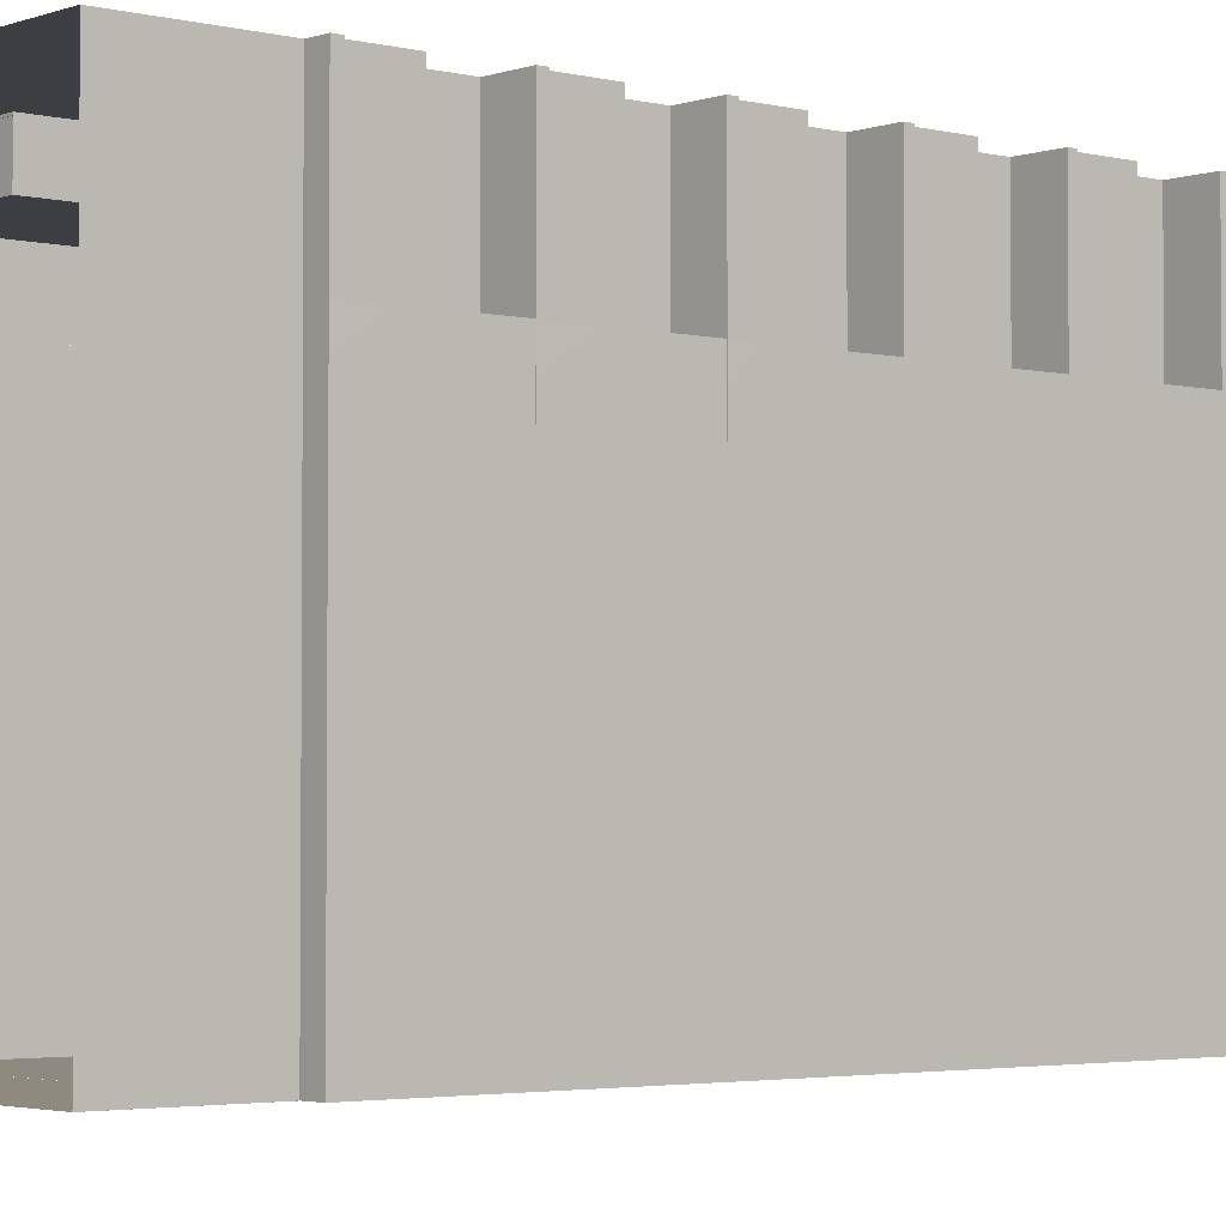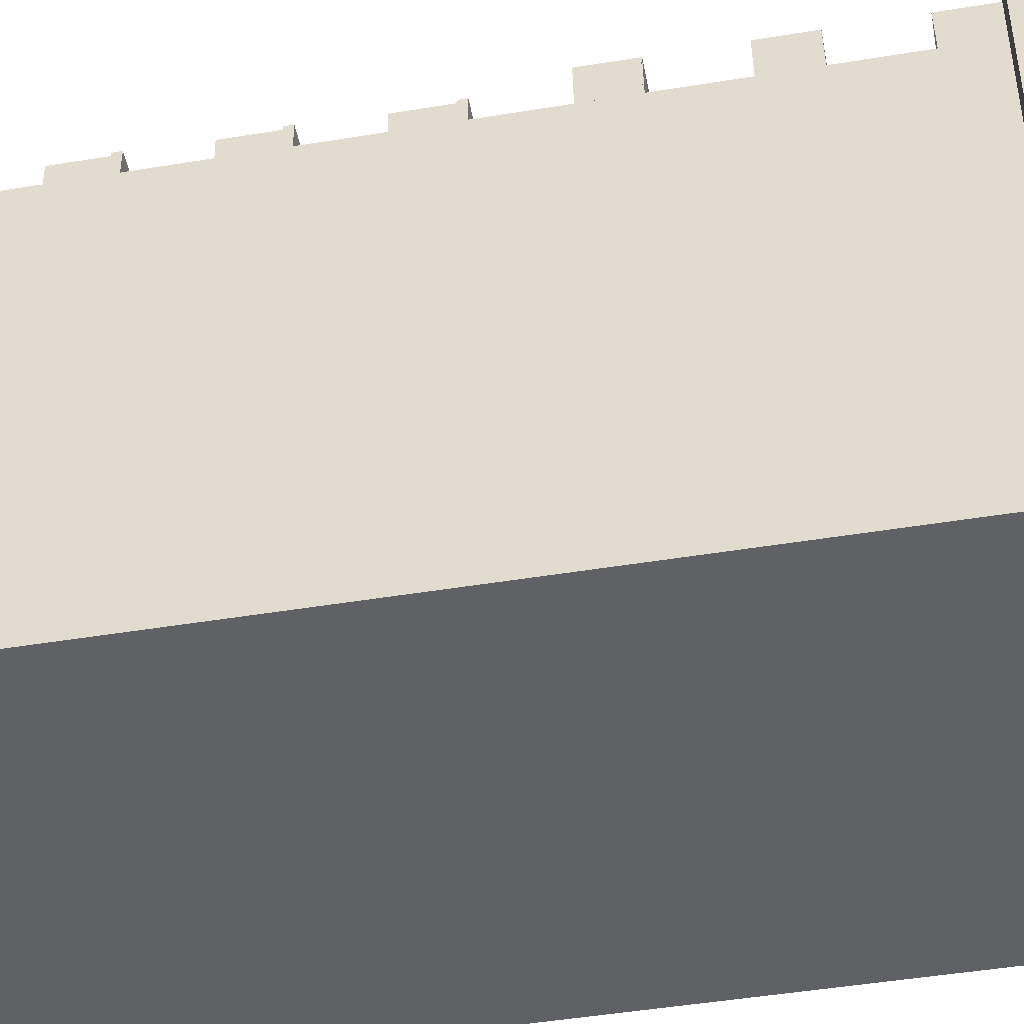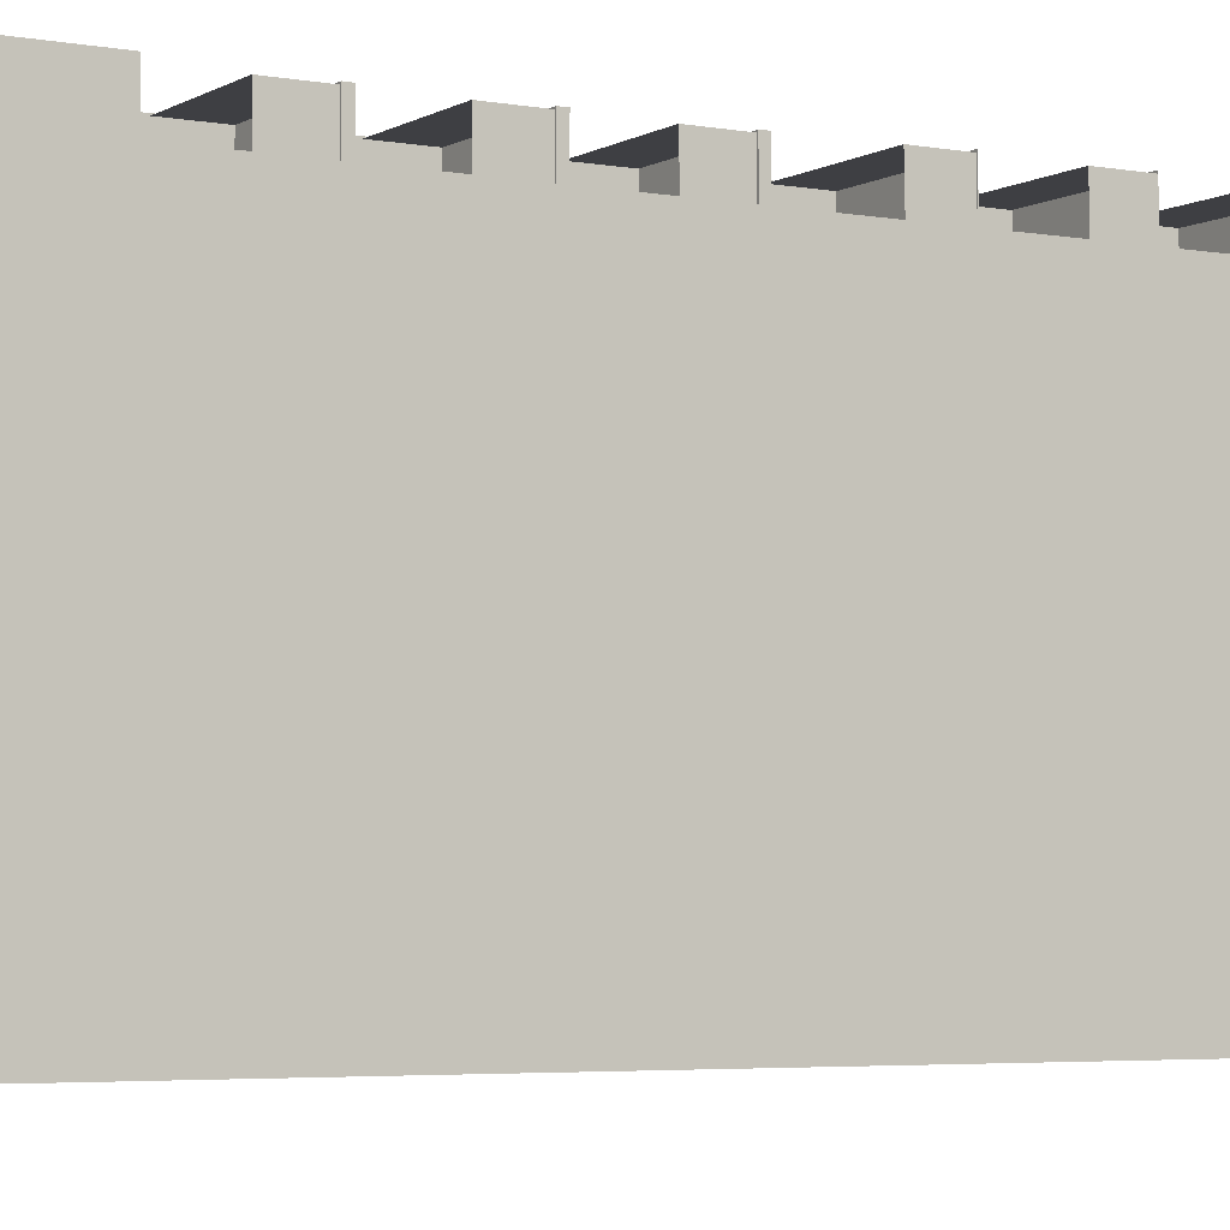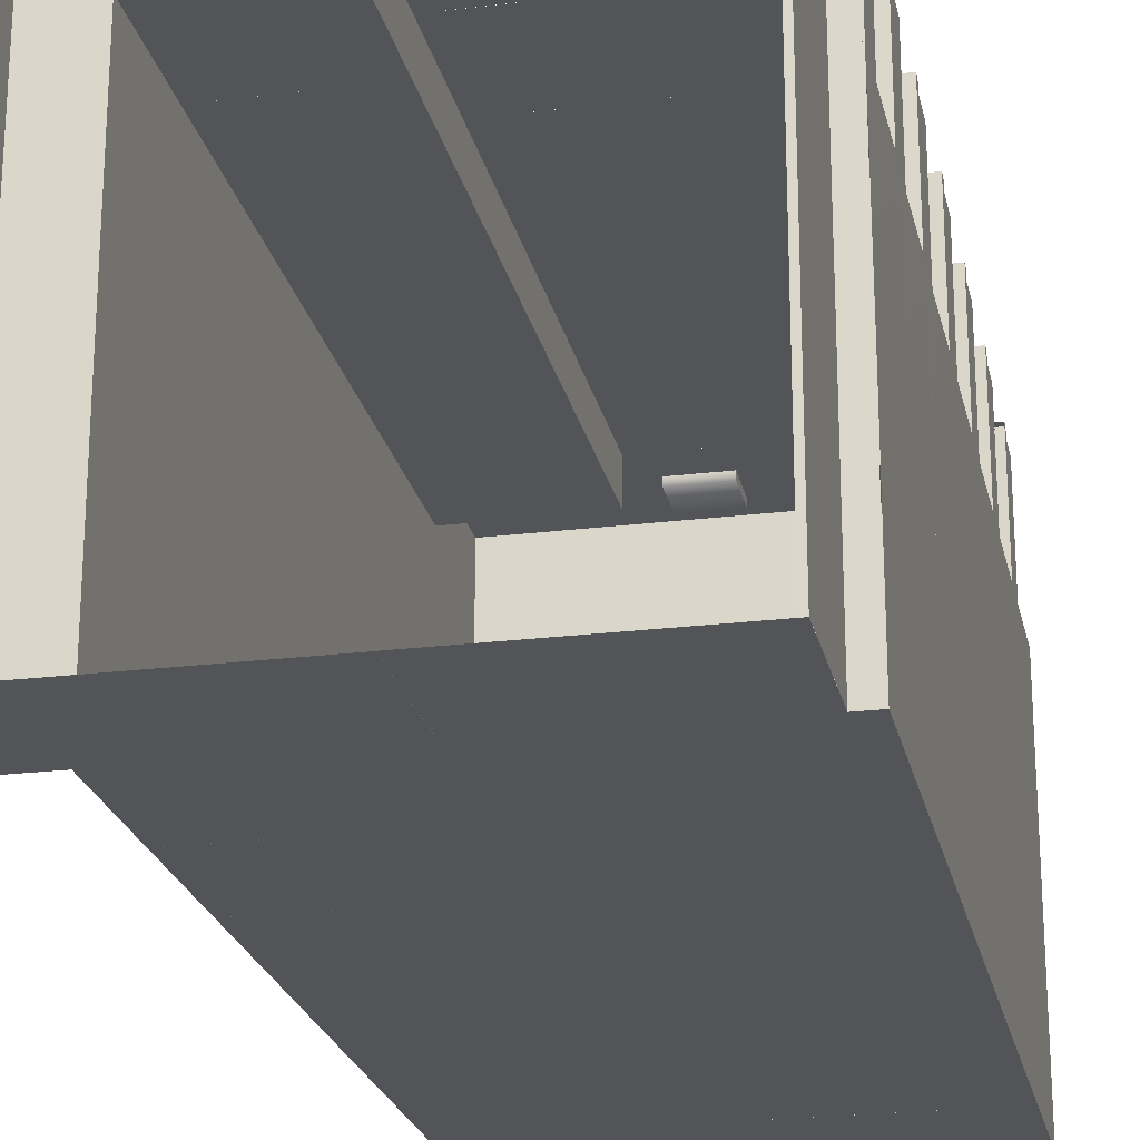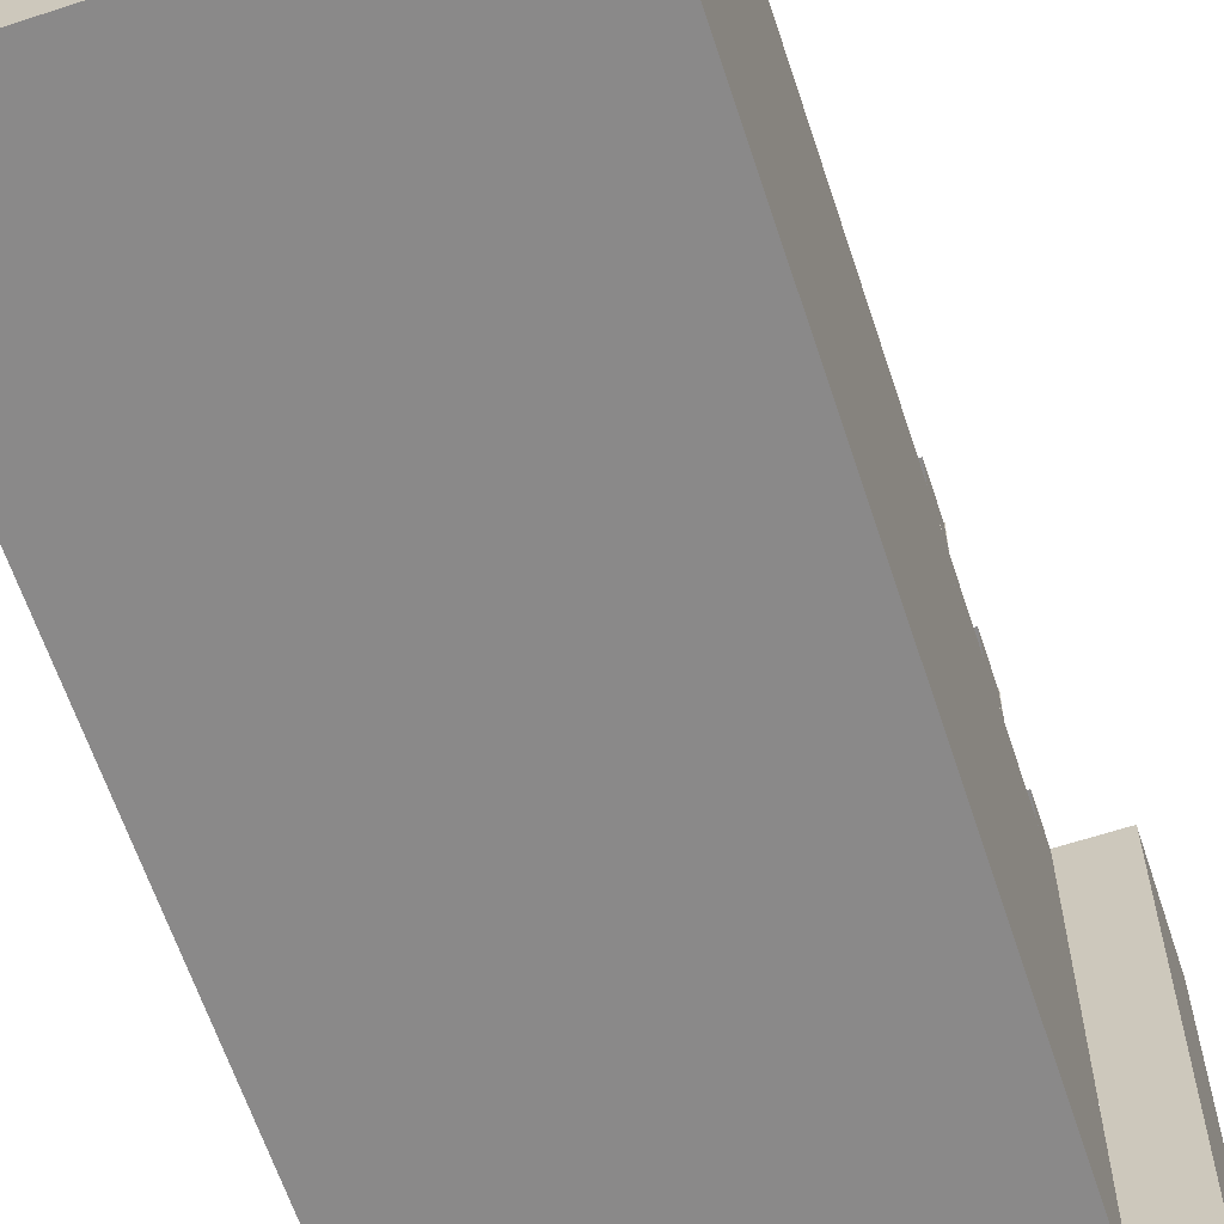
<metadata>
{"format":"obj","ext":"obj","renderer":"f3d","projection":"perspective","resolution":1024,"background":"white","views":[{"elev":-3.1,"azim":49.8,"up":"+Z"},{"elev":-46.4,"azim":-79.3,"up":"+Z"},{"elev":-4.3,"azim":-120.6,"up":"+Z"},{"elev":-23.0,"azim":11.9,"up":"+Z"},{"elev":-63.3,"azim":-161.7,"up":"+Z"}]}
</metadata>
<code>
v  68.13 1717 367.9
v  573.3 735.8 122.6
v  527.6 1717 367.9
v  527.6 1962 122.6
v  476.9 1717 367.9
v  476.9 1962 367.9
v  527.6 1717 122.6
v  613.2 735.8 -0
v  573.3 735.8 -245.3
v  573.3 735.8 0
v  -204.4 1717 282.4
v  -204.4 1717 367.9
v  613.2 1717 122.6
v  613.2 1717 -245.3
v  613.2 1962 122.6
v  68.13 1962 367.9
v  613.2 1733 367.9
v  527.6 1733 367.9
v  527.6 1733 122.6
v  613.2 1733 122.6
v  613.2 1717 367.9
v  527.6 1717 367.9
v  613.2 1717 122.6
v  68.13 1962 -245.3
v  -205.7 735.8 367.9
v  527.6 1962 367.9
v  476.9 0 367.9
v  476.9 245.3 367.9
v  68.13 245.3 367.9
v  -68.13 245.3 367.9
v  -68.13 0 367.9
v  -318.9 0 367.9
v  527.6 245.3 367.9
v  -204.4 1717 282.4
v  -204.4 1717 367.9
v  -204.4 1962 367.9
v  -204.4 1962 122.6
v  613.2 1962 -245.3
v  613.2 1962 -613.2
v  -204.4 1717 -613.2
v  -204.4 1962 -613.2
v  68.12 1962 -613.2
v  476.9 1717 -613.2
v  476.9 1962 -613.2
v  613.2 1717 -613.2
v  68.1 1717 -613.2
v  -204.4 1472 282.4
v  -204.4 1717 282.4
v  -204.4 1472 122.7
v  613.2 1717 122.7
v  613.2 1472 122.7
v  613.2 1472 -245.2
v  613.2 1717 -245.3
v  68.13 1717 367.9
v  476.9 1472 367.9
v  476.9 1717 367.9
v  527.6 1472 367.9
v  527.6 1717 367.9
v  527.6 1472 122.7
v  527.6 1717 122.7
v  68.13 1472 282.4
v  68.13 1717 282.4
v  613.2 1717 -613.2
v  -204.4 1717 -613.2
v  -204.4 1472 -613.1
v  -204.4 1472 -245.2
v  -177.1 1488 282.4
v  -177.1 1488 367.9
v  68.13 1488 367.9
v  68.13 1488 282.4
v  -177.1 1472 367.9
v  68.13 1472 367.9
v  -177.1 1472 282.4
v  68.13 1472 282.4
v  476.9 1717 -613.2
v  476.9 1472 -613.1
v  68.1 1472 -613.1
v  68.1 1717 -613.2
v  -204.4 1226 282.4
v  -204.4 1226 122.7
v  613.2 1226 122.7
v  527.6 1226 367.9
v  68.13 1226 282.4
v  613.2 1472 -613.2
v  -177.1 1243 282.4
v  -177.1 1243 367.9
v  68.13 1243 367.9
v  68.13 1243 282.4
v  -177.1 1226 367.9
v  68.13 1226 367.9
v  -177.1 1226 282.4
v  68.13 1226 282.4
v  476.9 1226 -613.1
v  -204.4 981.1 282.4
v  613.2 981.1 122.7
v  613.2 1226 -245.2
v  476.9 981.1 367.9
v  476.9 1226 367.9
v  527.6 981.1 367.9
v  527.6 981.1 122.7
v  527.6 1226 122.7
v  68.13 981.1 282.4
v  613.2 981.1 -245.2
v  613.2 981.1 -613.2
v  613.2 1226 -613.2
v  -204.4 1226 -613.1
v  -204.4 981.1 -613.1
v  -204.4 981.1 -245.2
v  -204.4 1226 -245.2
v  -177.1 997.5 282.4
v  -177.1 997.5 367.9
v  68.13 997.5 367.9
v  68.13 997.5 282.4
v  -177.1 981.1 367.9
v  68.13 981.1 367.9
v  -177.1 981.1 282.4
v  68.13 981.1 282.4
v  476.9 981.1 -613.1
v  68.1 981.1 -613.1
v  68.1 1226 -613.1
v  -204.4 735.8 282.4
v  -204.4 981.1 122.7
v  -204.4 735.8 122.7
v  612 737.2 122.7
v  613.2 735.8 -245.2
v  476.9 735.8 367.9
v  527.6 735.8 122.7
v  68.13 735.8 282.4
v  613.2 735.8 -613.2
v  -204.4 735.8 -613.2
v  -204.4 735.8 -245.3
v  68.13 735.8 367.9
v  476.9 735.8 -613.1
v  68.1 735.8 -613.1
v  573.3 245.3 -122.6
v  573.3 245.3 367.9
v  573.3 -0 -122.6
v  573.3 -0 299.8
v  573.3 245.3 299.8
v  573.3 -0 367.9
v  -319.1 0 -613.2
v  -319.1 245.3 -613.2
v  -319 245.3 -122.6
v  -319 0 -122.6
v  -318.9 245.3 367.9
v  527.6 1488 367.9
v  613.2 1488 367.9
v  613.2 1488 122.7
v  527.6 1488 122.7
v  613.2 1472 367.9
v  613.2 1472 122.7
v  527.6 1472 367.9
v  527.6 1472 122.7
v  527.6 1243 367.9
v  613.2 1243 367.9
v  613.2 1243 122.7
v  527.6 1243 122.7
v  613.2 1226 367.9
v  613.2 1226 122.7
v  527.6 1226 367.9
v  527.6 1226 122.7
v  527.6 997.5 367.9
v  613.2 997.5 367.9
v  613.2 997.5 122.7
v  527.6 997.5 122.7
v  613.2 981.1 367.9
v  613.2 981.1 122.7
v  527.6 981.1 367.9
v  527.6 981.1 122.7
v  527.6 752.2 367.9
v  612 753.6 367.9
v  612 753.6 122.7
v  527.6 752.2 122.7
v  612 737.2 367.9
v  527.6 735.8 367.9
v  527.6 735.8 122.7
v  -204.4 1962 -245.2
v  -204.4 1717 -245.2
v  -204.4 1717 122.7
v  -204.4 1962 122.7
v  -204.4 1717 -245.2
v  -204.4 1717 122.7
v  218.1 1802 367.9
v  217.6 1897 367.9
v  110.5 1897 367.9
v  110.3 1802 367.9
v  218.1 1802 351.5
v  217.6 1897 351.5
v  110.5 1897 351.5
v  110.3 1802 351.5
v  609.1 850.8 122.7
v  609.1 850.8 365
v  609.1 754.4 365
v  609.1 754.4 122.7
v  527.6 849.4 365
v  527.6 753 365
v  610.3 1094 122.7
v  610.3 1094 365
v  610.3 997.5 365
v  610.3 997.5 122.7
v  528.8 1092 365
v  528.8 996.1 365
v  610.3 1339 122.7
v  610.3 1339 365
v  610.3 1243 365
v  610.3 1243 122.7
v  528.8 1338 365
v  528.8 1241 365
v  610.3 1584 122.7
v  610.3 1584 365
v  610.3 1488 365
v  610.3 1488 122.7
v  528.8 1583 365
v  528.8 1487 365
v  610.3 1830 122.6
v  610.3 1830 365
v  610.3 1733 365
v  610.3 1733 122.6
v  528.8 1828 365
v  528.8 1732 365
v  68.13 831.2 363.8
v  -204.4 831.2 363.8
v  -204.4 734.8 363.8
v  68.13 734.8 363.8
v  -204.4 829.8 282.4
v  -204.4 733.4 282.4
v  68.11 1094 365
v  -173.8 1094 365
v  -173.8 997.5 365
v  68.11 997.5 365
v  -173.8 1092 283.5
v  -173.8 996.1 283.5
v  68.11 1339 365
v  -173.8 1339 365
v  -173.8 1243 365
v  68.11 1243 365
v  -173.8 1338 283.5
v  -173.8 1241 283.5
v  68.11 1584 365
v  -173.8 1584 365
v  -173.8 1488 365
v  68.11 1488 365
v  -173.8 1583 283.5
v  -173.8 1487 283.5
v  613.2 490.5 -0
v  573.3 490.5 0
v  573.3 490.5 -245.3
v  613.2 490.5 -245.2
v  612 492 122.7
v  573.3 490.5 122.6
v  -204.4 490.5 282.4
v  -205.7 490.5 367.9
v  68.13 490.5 367.9
v  68.13 490.5 282.4
v  -204.4 735.8 282.4
v  -204.4 735.8 122.7
v  -204.4 490.5 122.7
v  613.2 735.8 122.7
v  613.2 735.8 -245.2
v  68.13 735.8 367.9
v  476.9 490.5 367.9
v  476.9 735.8 367.9
v  527.6 490.5 367.9
v  527.6 735.8 367.9
v  527.6 490.5 122.7
v  527.6 735.8 122.7
v  68.13 735.8 282.4
v  613.2 490.5 -613.2
v  613.2 735.8 -613.2
v  -204.4 735.8 -245.2
v  -204.4 735.8 -613.1
v  -204.4 490.5 -613.2
v  -204.4 490.5 -245.3
v  476.9 490.5 -613.1
v  476.9 735.8 -613.1
v  68.1 735.8 -613.1
v  68.1 490.5 -613.1
v  527.6 506.9 367.9
v  612 508.3 367.9
v  612 508.3 122.7
v  527.6 506.9 122.7
v  612 492 367.9
v  527.6 490.5 122.7
v  609.1 605.5 122.7
v  609.1 605.5 365
v  609.1 509.1 365
v  609.1 509.1 122.7
v  527.6 507.7 365
v  527.6 604.1 365
v  68.13 585.9 363.8
v  -204.4 585.9 363.8
v  -204.4 489.5 363.8
v  68.13 489.5 363.8
v  -204.4 488.1 282.4
v  -204.4 584.5 282.4
v  613.2 245.3 -245.2
v  612 246.7 122.7
v  -204.4 245.3 282.4
v  -205.7 245.3 367.9
v  68.13 245.3 367.9
v  68.13 245.3 282.4
v  -204.4 490.5 282.4
v  -204.4 490.5 122.7
v  -204.4 245.3 122.7
v  613.2 490.5 122.7
v  613.2 490.5 -245.2
v  68.13 490.5 367.9
v  476.9 245.3 367.9
v  476.9 490.5 367.9
v  527.6 245.3 367.9
v  527.6 490.5 367.9
v  527.6 245.3 122.7
v  527.6 490.5 122.7
v  68.13 490.5 282.4
v  613.2 245.3 -613.2
v  613.2 490.5 -613.2
v  -204.4 490.5 -245.2
v  -204.4 490.5 -613.1
v  -204.4 245.3 -613.2
v  -204.4 245.3 -245.3
v  476.9 245.3 -613.1
v  476.9 490.5 -613.1
v  68.1 490.5 -613.1
v  68.1 245.3 -613.1
v  527.6 261.7 367.9
v  612 263.1 367.9
v  612 263.1 122.7
v  527.6 261.7 122.7
v  612 246.7 367.9
v  527.6 245.3 122.7
v  609.1 360.3 122.7
v  609.1 360.3 365
v  609.1 263.8 365
v  609.1 263.8 122.7
v  527.6 262.4 365
v  527.6 358.8 365
v  68.13 340.6 363.8
v  -204.4 340.6 363.8
v  -204.4 244.2 363.8
v  68.13 244.2 363.8
v  -204.4 242.8 282.4
v  -204.4 339.2 282.4
v  573.3 0 -613.2
v  573.4 0 -122.6
v  573.4 245.3 -122.6
v  573.3 245.3 -613.2
v  612 246.7 -613.2
v  612 246.7 122.7
v  527.6 245.3 122.7
v  527.6 245.3 -613.2
v  -204.4 245.3 -613.2
v  -319.1 245.3 -613.2
v  -319.1 245.3 367.9
v  -204.4 245.3 367.9
v  171.4 0 -613.3
v  -319.1 0 -613.1
v  -319.1 245.3 -613.1
v  171.4 245.3 -613.3
v  573.3 0 -613.3
v  171.4 0 -613.1
v  171.4 245.3 -613.1
v  573.3 245.3 -613.3
o Build_004
g Build_004
f 11 12 36
f 11 36 180
f 11 180 179
f 15 13 14
f 14 38 15
f 189 190 187
f 187 188 189
f 3 26 6
f 6 5 3
f 26 3 7
f 7 4 26
f 4 7 13
f 13 15 4
f 8 10 9
f 9 125 8
f 124 2 10
f 10 8 124
f 36 12 1
f 1 16 36
f 18 17 20
f 20 19 18
f 20 17 21
f 21 23 20
f 18 22 21
f 21 17 18
f 121 25 132
f 132 128 121
f 15 38 24
f 24 4 15
f 24 16 26
f 26 4 24
f 39 42 24
f 24 38 39
f 24 177 36
f 36 16 24
f 24 42 41
f 41 177 24
f 27 28 29
f 27 29 30
f 27 30 31
f 30 145 32
f 32 31 30
f 140 136 33
f 140 33 28
f 140 28 27
f 34 35 36
f 34 36 37
f 34 37 179
f 38 14 45
f 45 39 38
f 177 41 40
f 40 178 177
f 177 178 179
f 179 180 177
f 44 43 46
f 46 42 44
f 41 42 46
f 46 40 41
f 45 43 44
f 44 39 45
f 47 48 182
f 182 49 47
f 50 51 52
f 52 53 50
f 54 72 55
f 55 56 54
f 57 58 56
f 56 55 57
f 58 57 59
f 59 60 58
f 60 59 51
f 51 50 60
f 48 47 61
f 61 62 48
f 62 61 72
f 72 54 62
f 53 52 84
f 84 63 53
f 181 64 65
f 65 66 181
f 181 66 49
f 49 182 181
f 67 68 69
f 69 70 67
f 69 68 71
f 71 72 69
f 72 71 73
f 73 74 72
f 67 73 71
f 71 68 67
f 63 84 76
f 76 75 63
f 64 78 77
f 77 65 64
f 75 76 77
f 77 78 75
f 79 47 49
f 49 80 79
f 51 81 96
f 96 52 51
f 72 90 98
f 98 55 72
f 82 57 55
f 55 98 82
f 57 82 101
f 101 59 57
f 59 101 81
f 81 51 59
f 47 79 83
f 83 74 47
f 74 83 90
f 90 72 74
f 52 96 105
f 105 84 52
f 66 65 106
f 106 109 66
f 66 109 80
f 80 49 66
f 85 86 87
f 87 88 85
f 87 86 89
f 89 90 87
f 90 89 91
f 91 92 90
f 85 91 89
f 89 86 85
f 84 105 93
f 93 76 84
f 65 77 120
f 120 106 65
f 76 93 120
f 120 77 76
f 94 79 80
f 80 122 94
f 81 95 103
f 103 96 81
f 90 115 97
f 97 98 90
f 99 82 98
f 98 97 99
f 82 99 100
f 100 101 82
f 101 100 95
f 95 81 101
f 79 94 102
f 102 92 79
f 92 102 115
f 115 90 92
f 96 103 104
f 104 105 96
f 109 106 107
f 107 108 109
f 109 108 122
f 122 80 109
f 110 111 112
f 112 113 110
f 112 111 114
f 114 115 112
f 115 114 116
f 116 117 115
f 110 116 114
f 114 111 110
f 105 104 118
f 118 93 105
f 106 120 119
f 119 107 106
f 93 118 119
f 119 120 93
f 121 94 122
f 122 123 121
f 95 124 125
f 125 103 95
f 115 132 126
f 126 97 115
f 175 99 97
f 97 126 175
f 99 175 127
f 127 100 99
f 100 127 124
f 124 95 100
f 94 121 128
f 128 102 94
f 102 128 132
f 132 115 102
f 103 125 129
f 129 104 103
f 108 107 130
f 130 131 108
f 108 131 123
f 123 122 108
f 104 129 133
f 133 118 104
f 107 119 134
f 134 130 107
f 118 133 134
f 134 119 118
f 138 137 135
f 135 139 138
f 140 138 139
f 139 136 140
f 141 144 143
f 143 142 141
f 32 145 143
f 143 144 32
f 146 147 148
f 148 149 146
f 148 147 150
f 150 151 148
f 151 150 152
f 152 153 151
f 146 152 150
f 150 147 146
f 154 155 156
f 156 157 154
f 156 155 158
f 158 159 156
f 159 158 160
f 160 161 159
f 154 160 158
f 158 155 154
f 162 163 164
f 164 165 162
f 164 163 166
f 166 167 164
f 167 166 168
f 168 169 167
f 162 168 166
f 166 163 162
f 170 171 172
f 172 173 170
f 172 171 174
f 174 124 172
f 124 174 175
f 175 176 124
f 170 175 174
f 174 171 170
f 5 6 184
f 184 183 5
f 183 186 1
f 1 5 183
f 16 1 186
f 186 185 16
f 185 184 6
f 6 16 185
f 183 184 188
f 188 187 183
f 184 185 189
f 189 188 184
f 185 186 190
f 190 189 185
f 186 183 187
f 187 190 186
f 191 192 193
f 193 194 191
f 196 193 192
f 192 195 196
f 197 198 199
f 199 200 197
f 202 199 198
f 198 201 202
f 203 204 205
f 205 206 203
f 208 205 204
f 204 207 208
f 209 210 211
f 211 212 209
f 214 211 210
f 210 213 214
f 215 216 217
f 217 218 215
f 220 217 216
f 216 219 220
f 221 222 223
f 223 224 221
f 226 223 222
f 222 225 226
f 227 228 229
f 229 230 227
f 232 229 228
f 228 231 232
f 233 234 235
f 235 236 233
f 238 235 234
f 234 237 238
f 239 240 241
f 241 242 239
f 244 241 240
f 240 243 244
f 245 246 247
f 247 248 245
f 249 250 246
f 246 245 249
f 251 252 253
f 253 254 251
f 251 255 256
f 256 257 251
f 258 249 248
f 248 259 258
f 260 253 261
f 261 262 260
f 263 264 262
f 262 261 263
f 264 263 265
f 265 266 264
f 266 265 249
f 249 258 266
f 255 251 254
f 254 267 255
f 267 254 253
f 253 260 267
f 259 248 268
f 268 269 259
f 270 271 272
f 272 273 270
f 270 273 257
f 257 256 270
f 269 268 274
f 274 275 269
f 271 276 277
f 277 272 271
f 275 274 277
f 277 276 275
f 278 279 280
f 280 281 278
f 280 279 282
f 282 249 280
f 249 282 263
f 263 283 249
f 278 263 282
f 282 279 278
f 284 285 286
f 286 287 284
f 288 286 285
f 285 289 288
f 290 291 292
f 292 293 290
f 294 292 291
f 291 295 294
f 298 299 300
f 300 301 298
f 298 302 303
f 303 304 298
f 305 297 296
f 296 306 305
f 307 300 308
f 308 309 307
f 310 311 309
f 309 308 310
f 311 310 312
f 312 313 311
f 313 312 297
f 297 305 313
f 302 298 301
f 301 314 302
f 314 301 300
f 300 307 314
f 306 296 315
f 315 316 306
f 317 318 319
f 319 320 317
f 317 320 304
f 304 303 317
f 316 315 321
f 321 322 316
f 318 323 324
f 324 319 318
f 322 321 324
f 324 323 322
f 325 326 327
f 327 328 325
f 327 326 329
f 329 297 327
f 297 329 310
f 310 330 297
f 325 310 329
f 329 326 325
f 331 332 333
f 333 334 331
f 335 333 332
f 332 336 335
f 337 338 339
f 339 340 337
f 341 339 338
f 338 342 341
f 343 344 345
f 345 346 343
f 347 348 349
f 349 350 347
f 351 352 353
f 353 354 351
f 355 356 357
f 357 358 355
f 359 360 361
f 361 362 359

</code>
